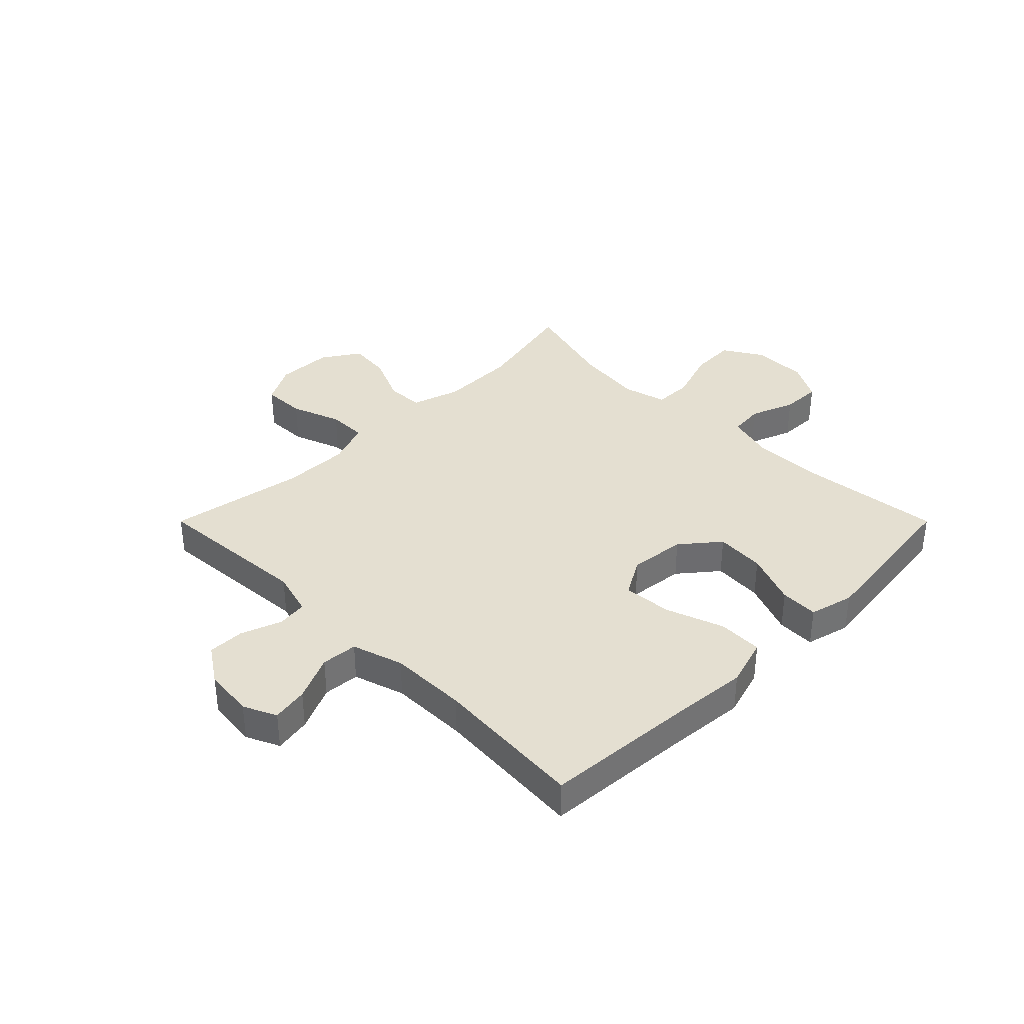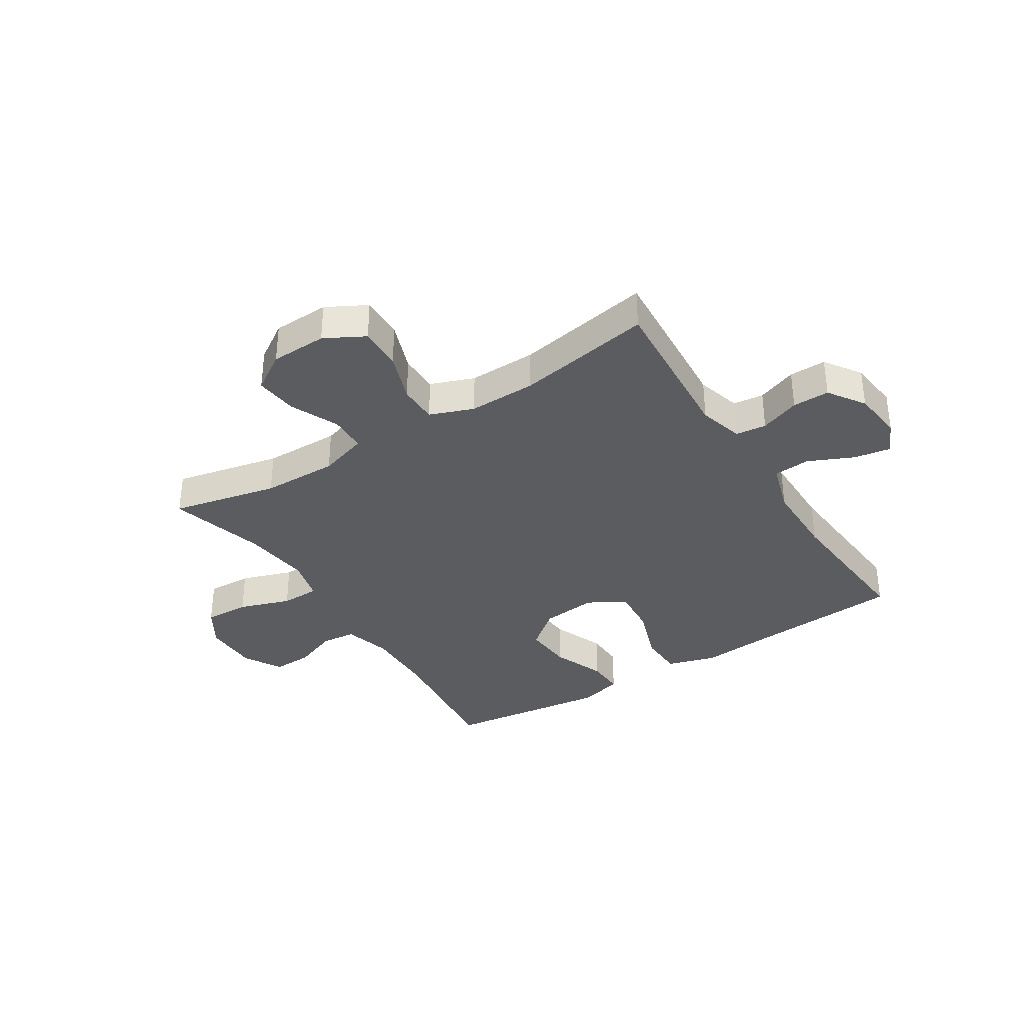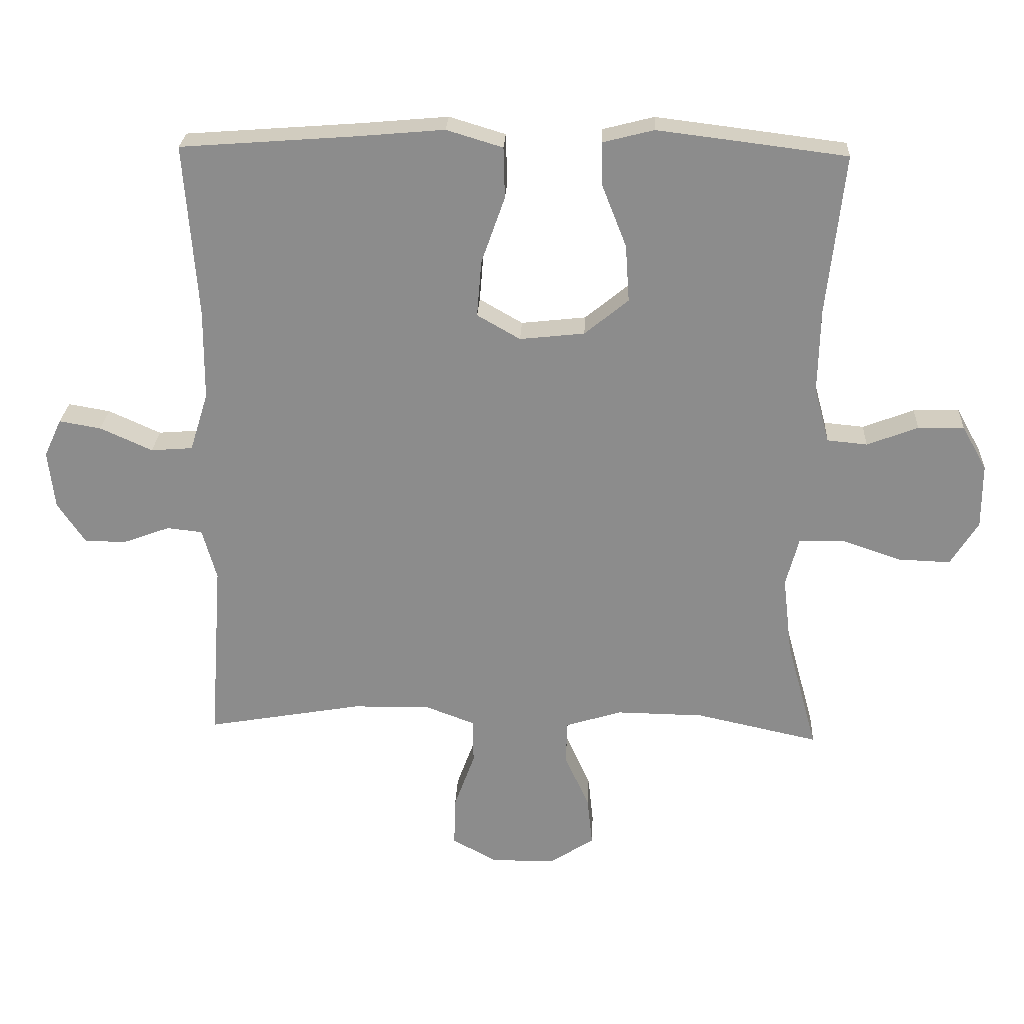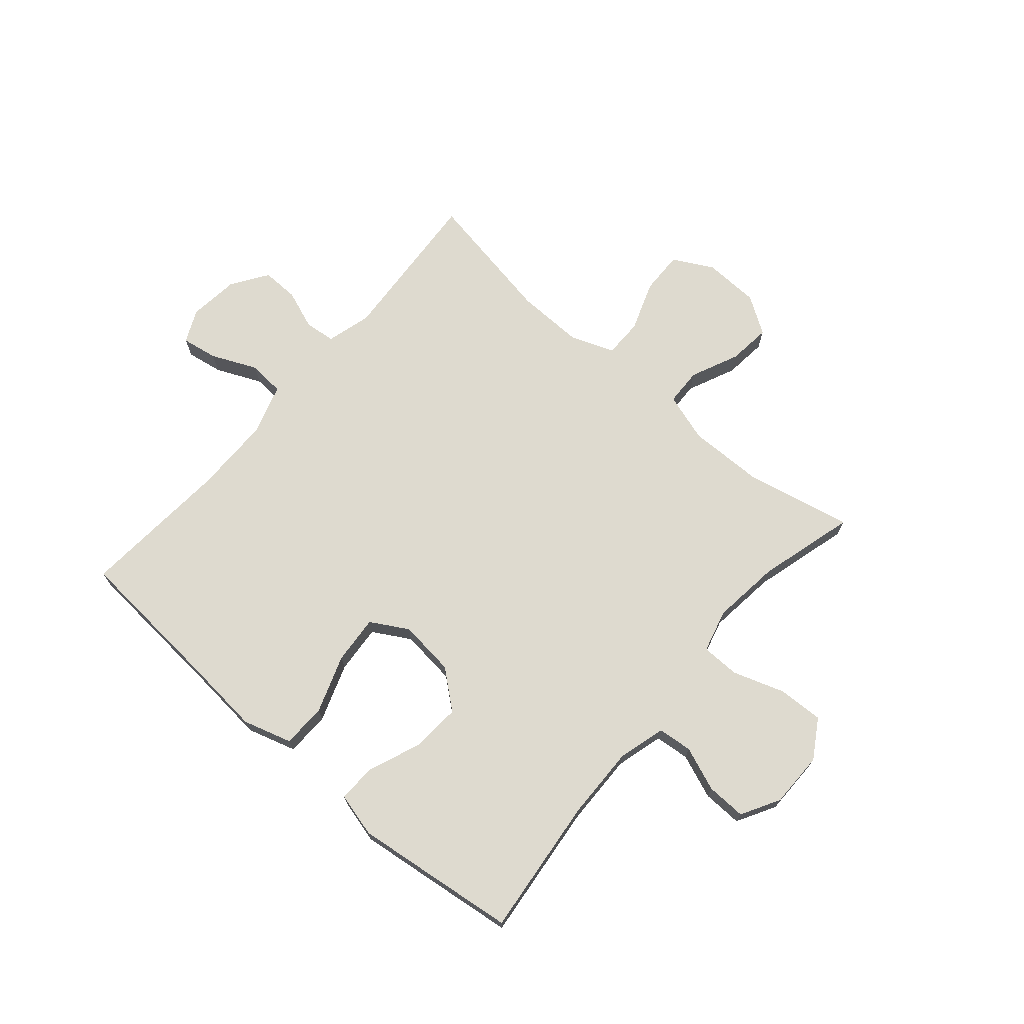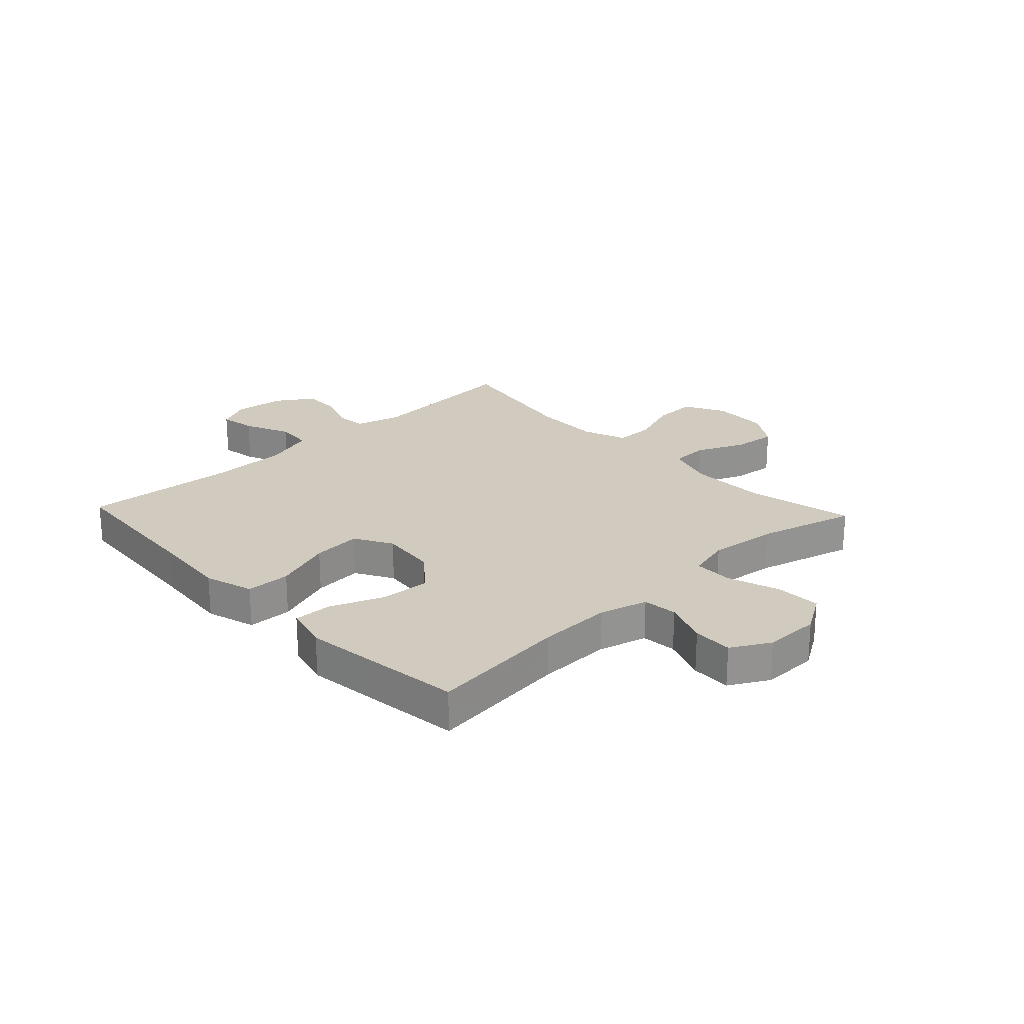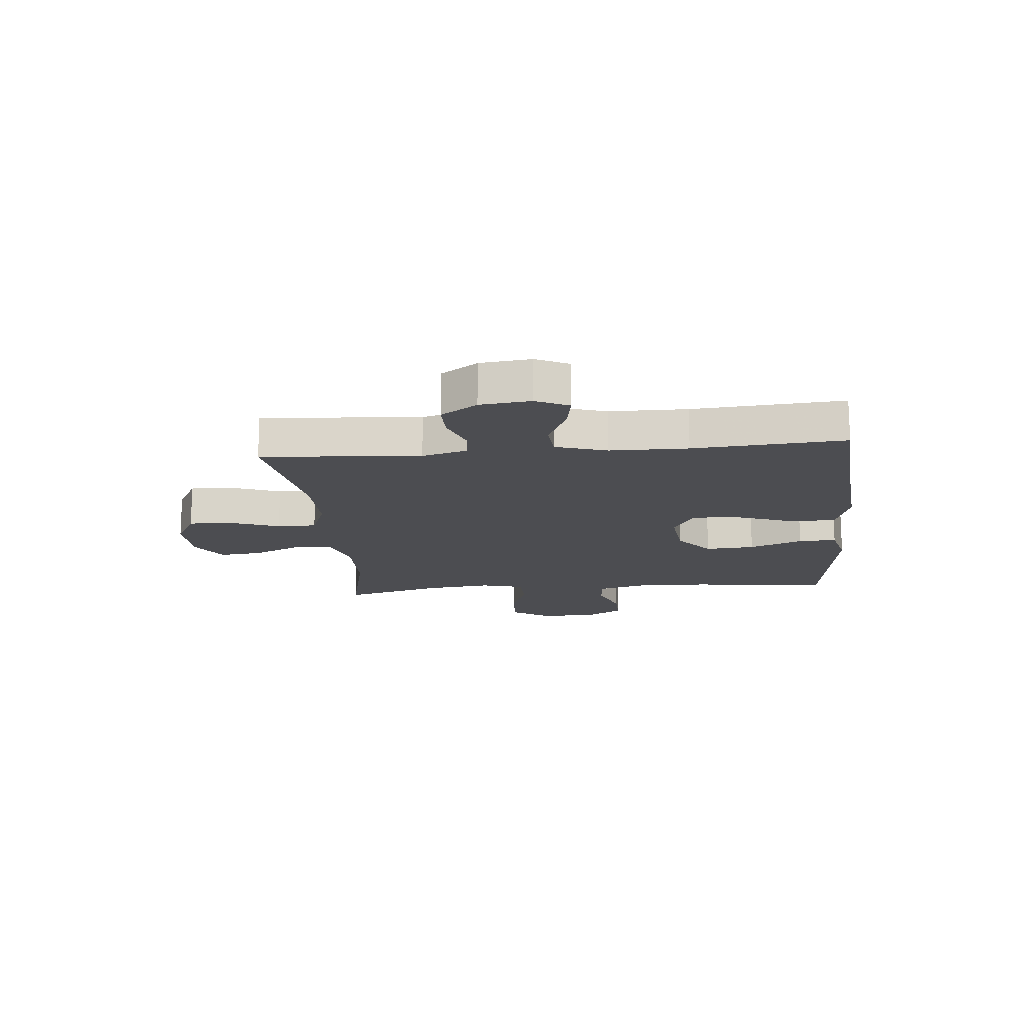
<metadata>
{"format":"obj","ext":"obj","renderer":"f3d","projection":"perspective","resolution":1024,"background":"white","views":[{"elev":36.6,"azim":-45.0,"up":"+Y"},{"elev":-35.2,"azim":-147.6,"up":"+Y"},{"elev":25.4,"azim":2.8,"up":"+Z"},{"elev":71.0,"azim":40.8,"up":"+Y"},{"elev":23.6,"azim":46.7,"up":"+Y"},{"elev":-16.1,"azim":-84.8,"up":"+Y"}]}
</metadata>
<code>
v 0.5 0.07 -0.5
v 0.312 0.07 -0.459
v 0.178 0.07 -0.457
v 0.092 0.07 -0.484
v 0.09 0.07 -0.55
v 0.128 0.07 -0.635
v 0.136 0.07 -0.71
v 0.07 0.07 -0.753
v -0.029 0.07 -0.756
v -0.099 0.07 -0.718
v -0.097 0.07 -0.642
v -0.065 0.07 -0.554
v -0.065 0.07 -0.485
v -0.142 0.07 -0.456
v -0.261 0.07 -0.458
v -0.5 0.07 -0.5
v -0.48 0.07 -0.22
v -0.502 0.07 -0.141
v -0.556 0.07 -0.135
v -0.626 0.07 -0.161
v -0.691 0.07 -0.162
v -0.734 0.07 -0.098
v -0.744 0.07 -0.009
v -0.717 0.07 0.049
v -0.653 0.07 0.038
v -0.573 0.07 0.002
v -0.509 0.07 0.007
v -0.481 0.07 0.097
v -0.48 0.07 0.234
v -0.5 0.07 0.5
v -0.234 0.07 0.52
v -0.099 0.07 0.532
v -0.013 0.07 0.506
v -0.011 0.07 0.428
v -0.047 0.07 0.326
v -0.054 0.07 0.24
v 0.012 0.07 0.202
v 0.111 0.07 0.213
v 0.178 0.07 0.268
v 0.172 0.07 0.355
v 0.135 0.07 0.449
v 0.133 0.07 0.516
v 0.211 0.07 0.536
v 0.333 0.07 0.521
v 0.5 0.07 0.5
v 0.473 0.07 0.255
v 0.47 0.07 0.126
v 0.493 0.07 0.042
v 0.554 0.07 0.036
v 0.632 0.07 0.066
v 0.702 0.07 0.068
v 0.74 0.07 0
v 0.74 0.07 -0.098
v 0.698 0.07 -0.166
v 0.618 0.07 -0.163
v 0.527 0.07 -0.132
v 0.459 0.07 -0.133
v 0.439 0.07 -0.209
v 0.453 0.07 -0.329
v 0.5 0 -0.5
v 0.312 0 -0.459
v 0.178 0 -0.457
v 0.092 0 -0.484
v 0.09 0 -0.55
v 0.128 0 -0.635
v 0.136 0 -0.71
v 0.07 0 -0.753
v -0.029 0 -0.756
v -0.099 0 -0.718
v -0.097 0 -0.642
v -0.065 0 -0.554
v -0.065 0 -0.485
v -0.142 0 -0.456
v -0.261 0 -0.458
v -0.5 0 -0.5
v -0.48 0 -0.22
v -0.502 0 -0.141
v -0.556 0 -0.135
v -0.626 0 -0.161
v -0.691 0 -0.162
v -0.734 0 -0.098
v -0.744 0 -0.009
v -0.717 0 0.049
v -0.653 0 0.038
v -0.573 0 0.002
v -0.509 0 0.007
v -0.481 0 0.097
v -0.48 0 0.234
v -0.5 0 0.5
v -0.234 0 0.52
v -0.099 0 0.532
v -0.013 0 0.506
v -0.011 0 0.428
v -0.047 0 0.326
v -0.054 0 0.24
v 0.012 0 0.202
v 0.111 0 0.213
v 0.178 0 0.268
v 0.172 0 0.355
v 0.135 0 0.449
v 0.133 0 0.516
v 0.211 0 0.536
v 0.333 0 0.521
v 0.5 0 0.5
v 0.473 0 0.255
v 0.47 0 0.126
v 0.493 0 0.042
v 0.554 0 0.036
v 0.632 0 0.066
v 0.702 0 0.068
v 0.74 0 0
v 0.74 0 -0.098
v 0.698 0 -0.166
v 0.618 0 -0.163
v 0.527 0 -0.132
v 0.459 0 -0.133
v 0.439 0 -0.209
v 0.453 0 -0.329
f 53 54 55 56
f 53 56 57
f 52 53 57
f 49 50 51 52
f 48 49 52 57
f 47 48 57 58
f 43 44 45 46
f 43 46 47 58
f 40 41 42 43
f 39 40 43 58
f 32 33 34 35
f 31 32 35 36
f 29 30 31 36
f 28 29 36 37
f 23 24 25 26
f 21 22 23 26
f 19 20 21 26
f 18 19 26 27
f 17 18 27 28
f 15 16 17
f 14 15 17 28
f 9 10 11 12
f 9 12 13
f 8 9 13
f 5 6 7 8
f 4 5 8 13
f 3 4 13 14
f 59 1 2
f 59 2 3
f 38 39 58 59
f 28 37 38 59
f 3 14 28 59
f 115 114 113 112
f 116 115 112
f 116 112 111
f 111 110 109 108
f 116 111 108 107
f 117 116 107 106
f 105 104 103 102
f 117 106 105 102
f 102 101 100 99
f 117 102 99 98
f 94 93 92 91
f 95 94 91 90
f 95 90 89 88
f 96 95 88 87
f 85 84 83 82
f 85 82 81 80
f 85 80 79 78
f 86 85 78 77
f 87 86 77 76
f 76 75 74
f 87 76 74 73
f 71 70 69 68
f 72 71 68
f 72 68 67
f 67 66 65 64
f 72 67 64 63
f 73 72 63 62
f 61 60 118
f 62 61 118
f 118 117 98 97
f 118 97 96 87
f 118 87 73 62
f 1 60 61 2
f 2 61 62 3
f 3 62 63 4
f 4 63 64 5
f 5 64 65 6
f 6 65 66 7
f 7 66 67 8
f 8 67 68 9
f 9 68 69 10
f 10 69 70 11
f 11 70 71 12
f 12 71 72 13
f 13 72 73 14
f 14 73 74 15
f 15 74 75 16
f 16 75 76 17
f 17 76 77 18
f 18 77 78 19
f 19 78 79 20
f 20 79 80 21
f 21 80 81 22
f 22 81 82 23
f 23 82 83 24
f 24 83 84 25
f 25 84 85 26
f 26 85 86 27
f 27 86 87 28
f 28 87 88 29
f 29 88 89 30
f 30 89 90 31
f 31 90 91 32
f 32 91 92 33
f 33 92 93 34
f 34 93 94 35
f 35 94 95 36
f 36 95 96 37
f 37 96 97 38
f 38 97 98 39
f 39 98 99 40
f 40 99 100 41
f 41 100 101 42
f 42 101 102 43
f 43 102 103 44
f 44 103 104 45
f 45 104 105 46
f 46 105 106 47
f 47 106 107 48
f 48 107 108 49
f 49 108 109 50
f 50 109 110 51
f 51 110 111 52
f 52 111 112 53
f 53 112 113 54
f 54 113 114 55
f 55 114 115 56
f 56 115 116 57
f 57 116 117 58
f 58 117 118 59
f 59 118 60 1

</code>
